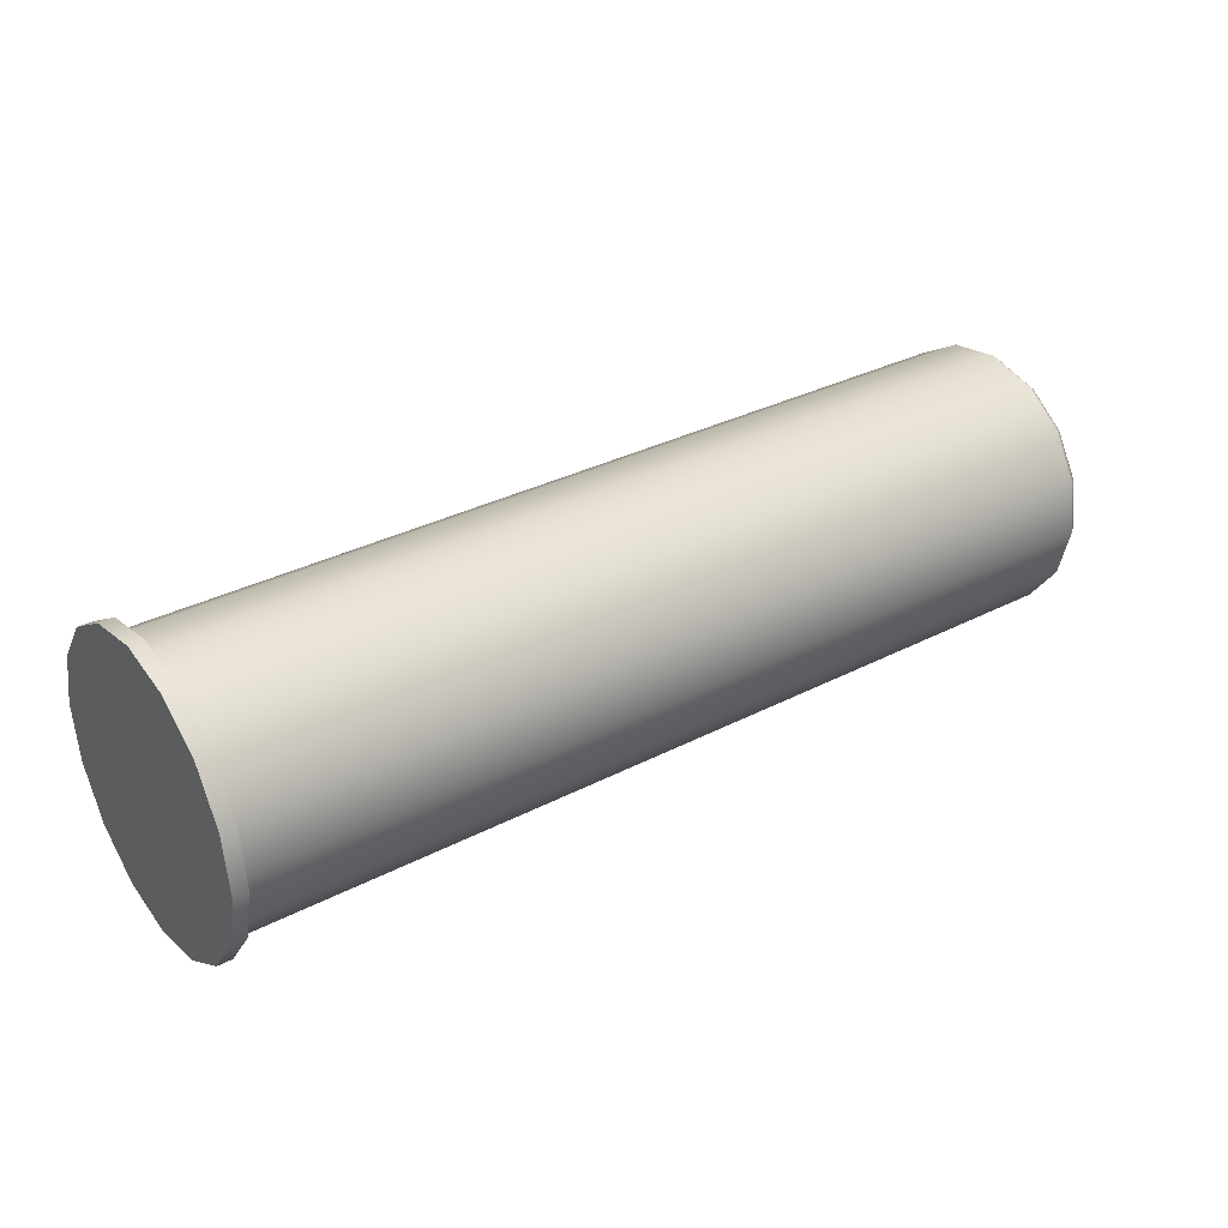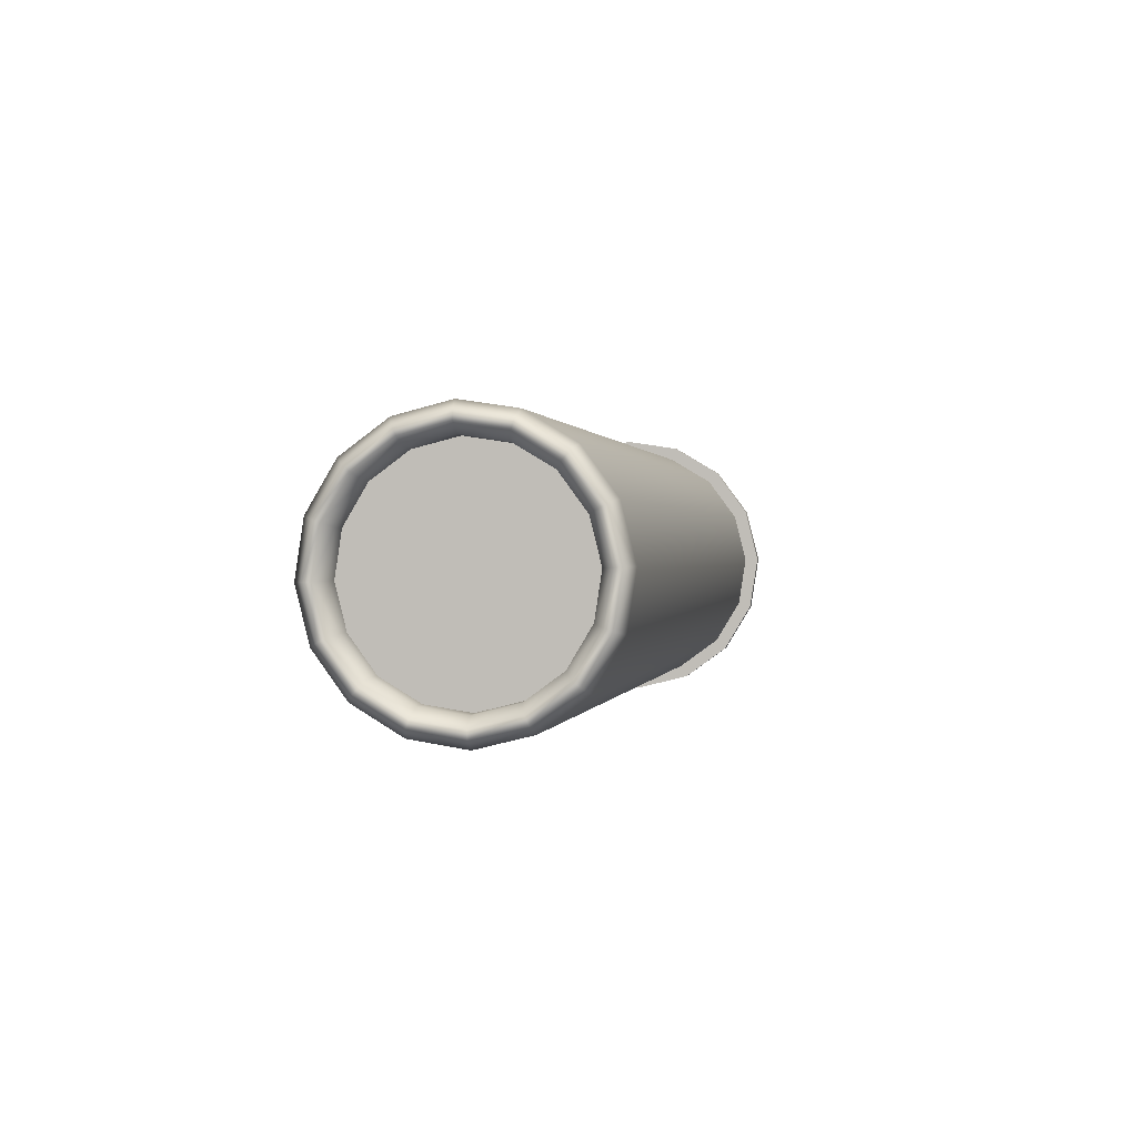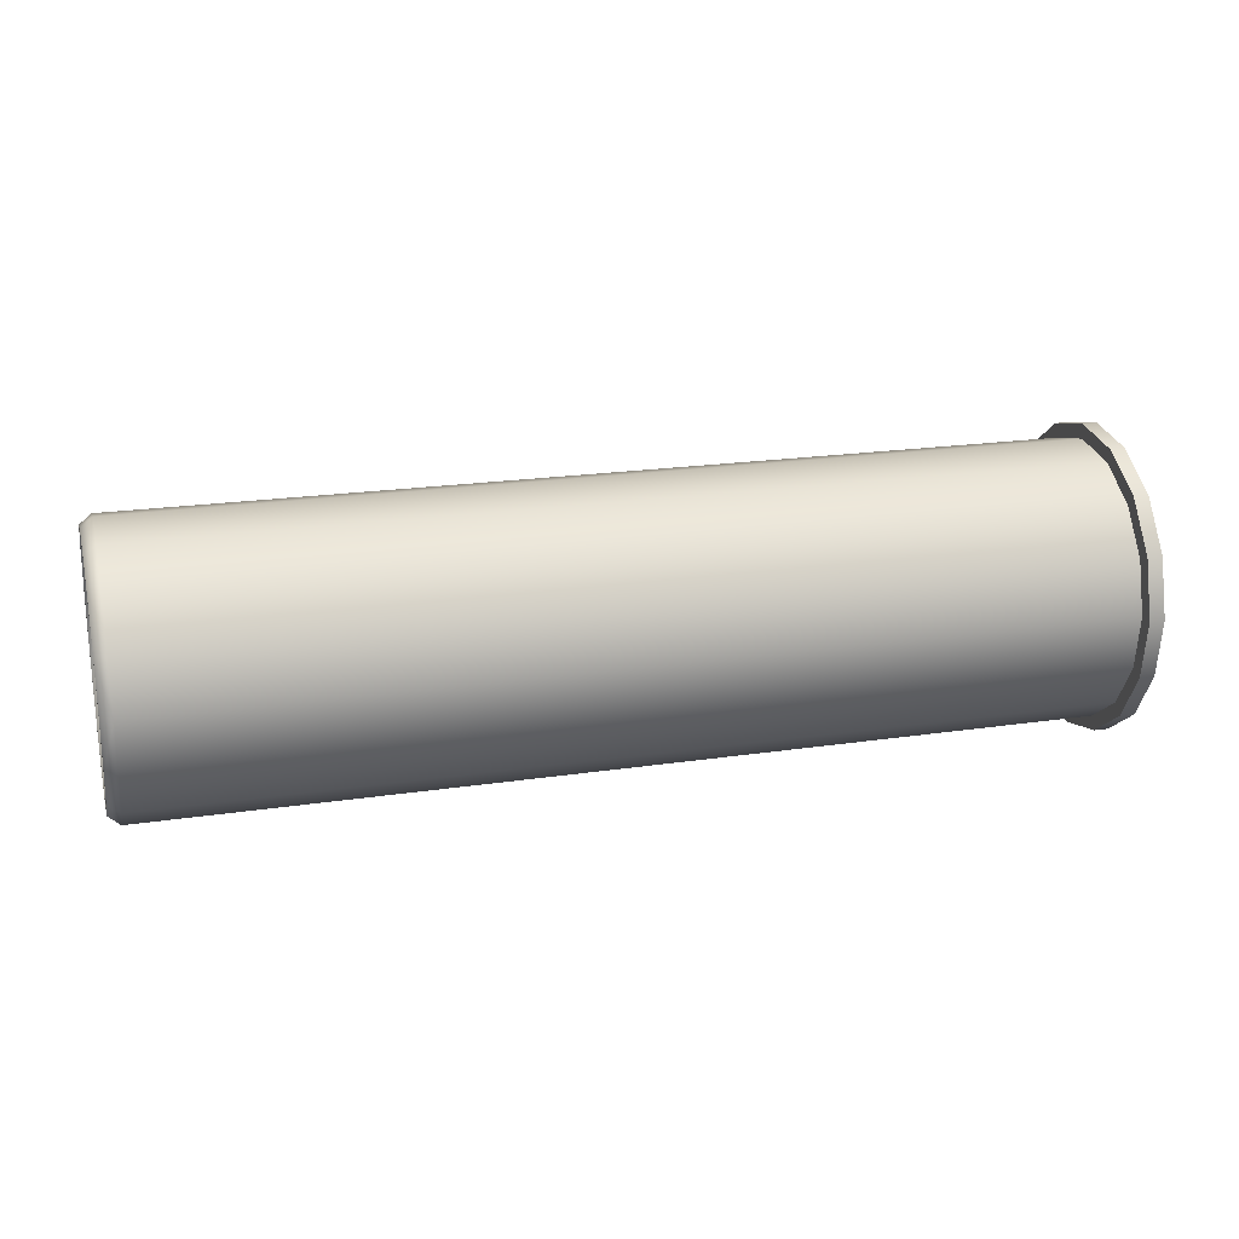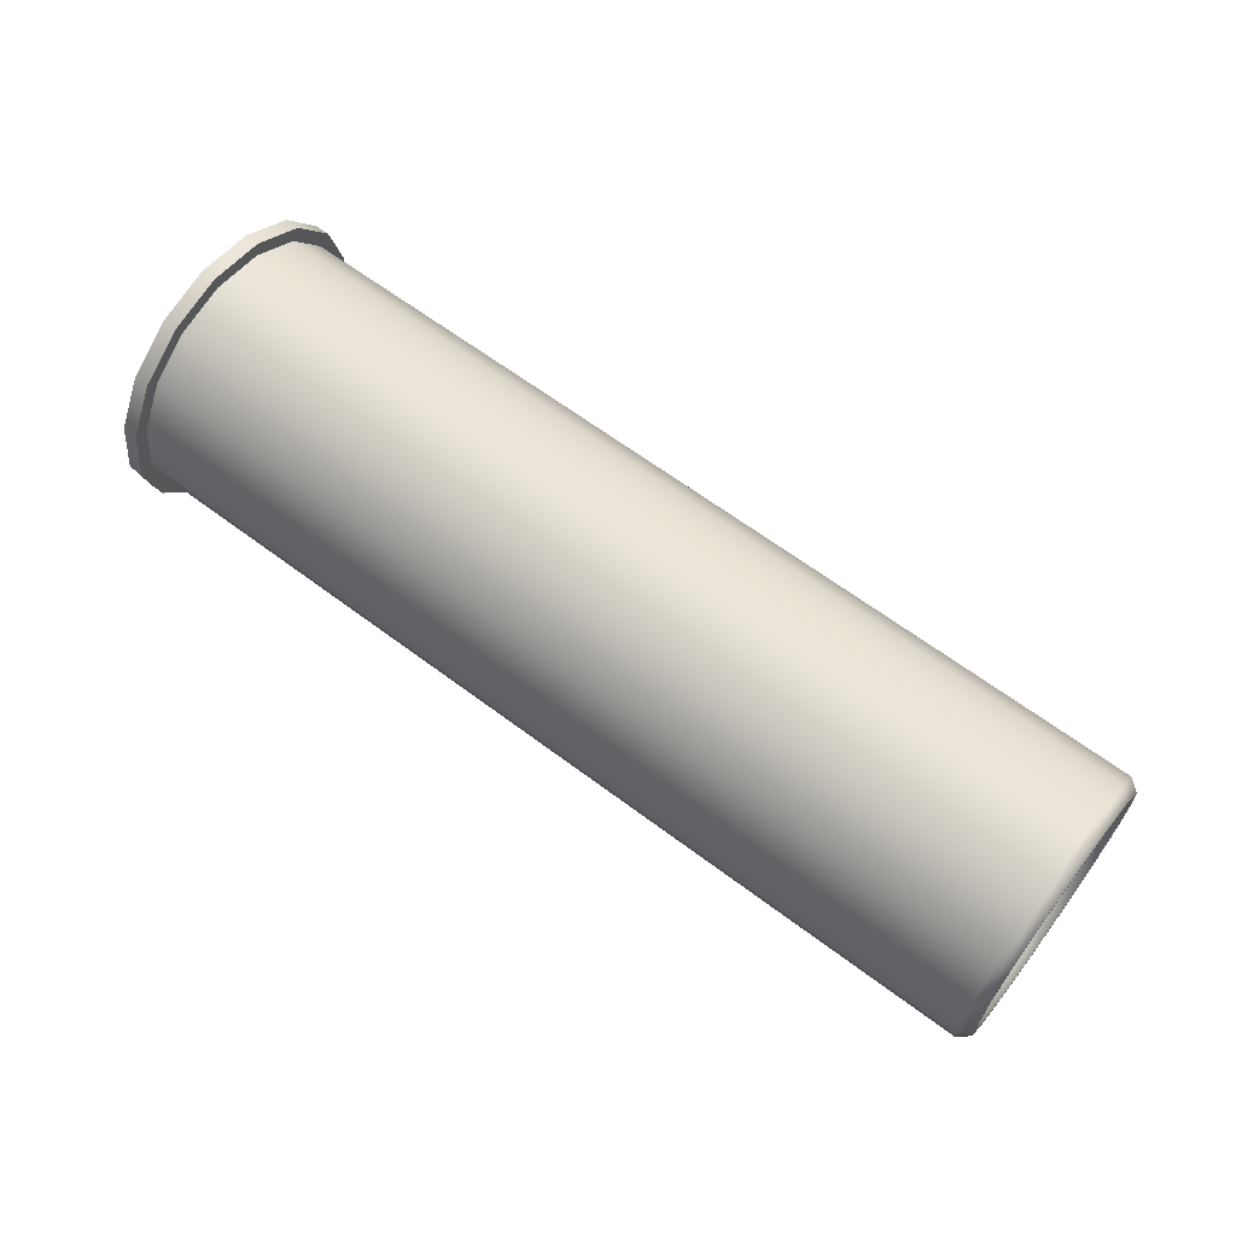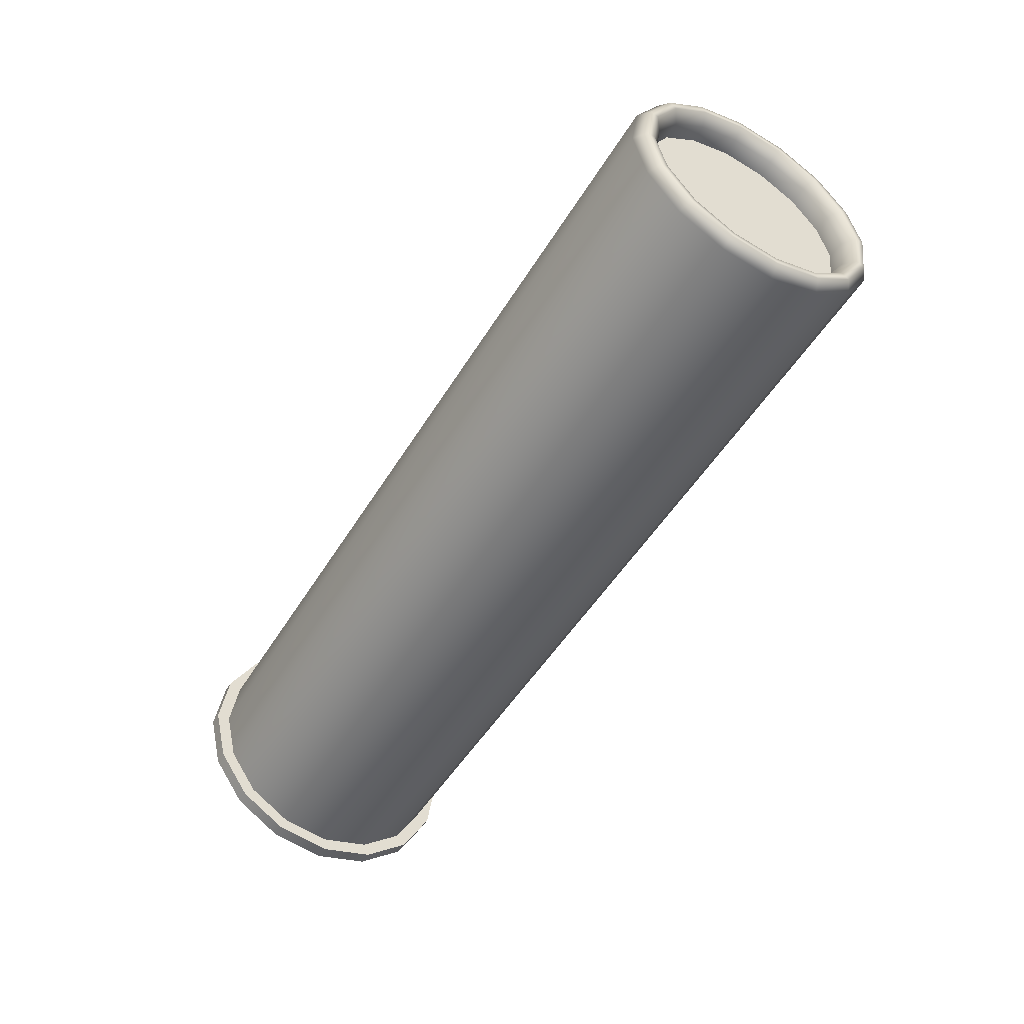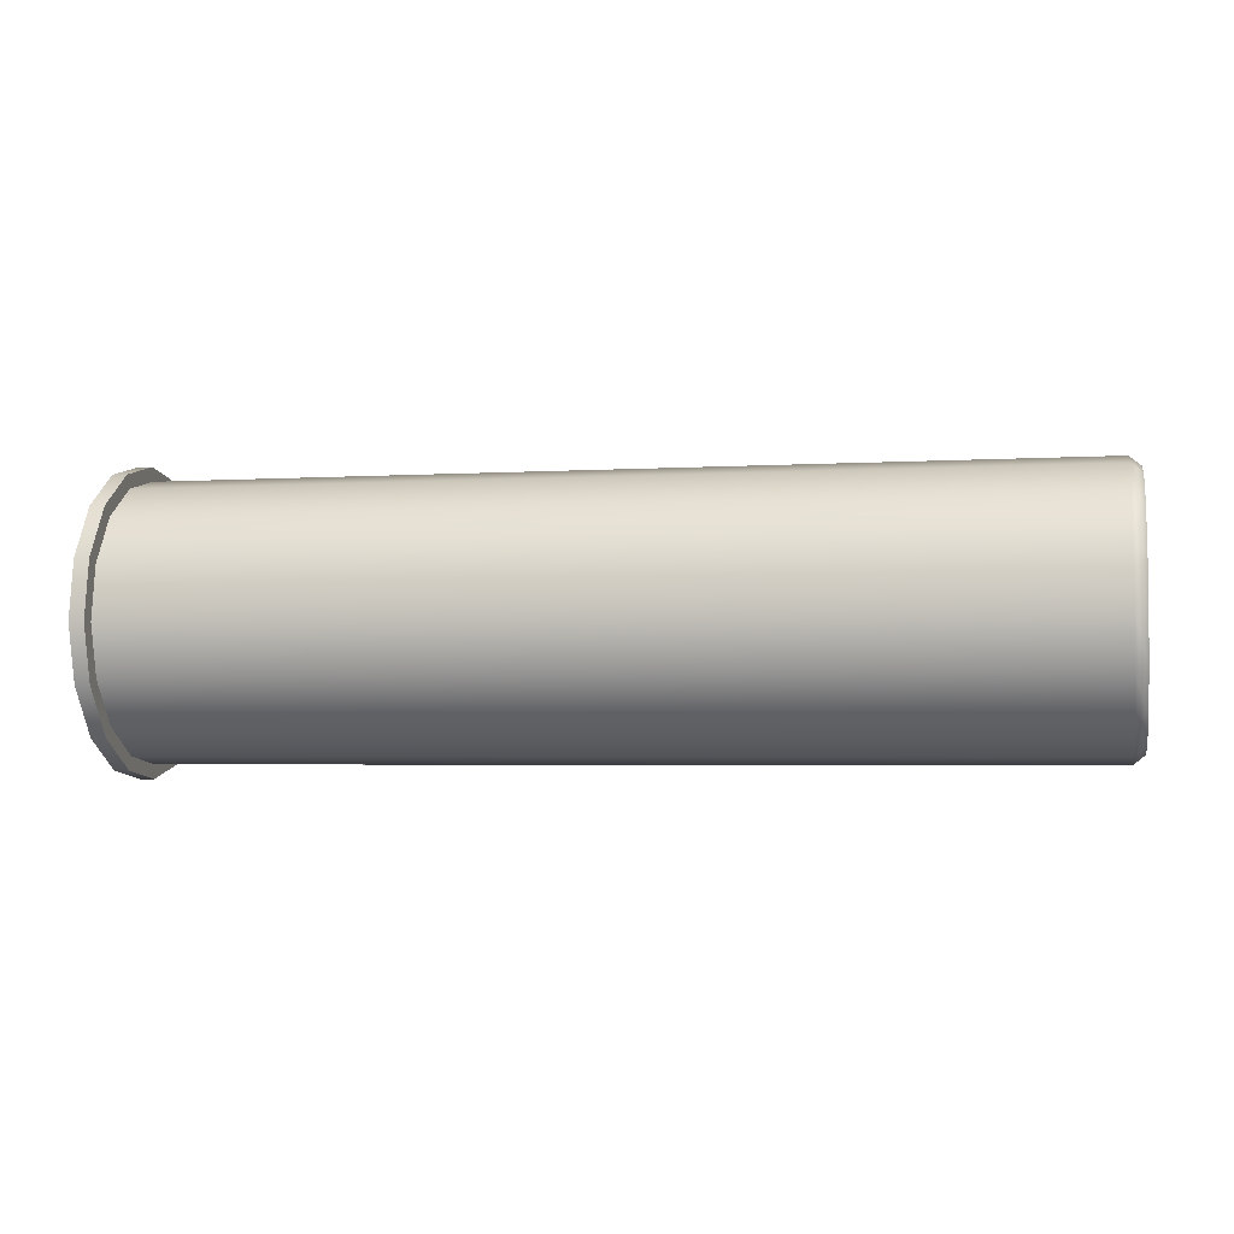
<metadata>
{"format":"obj","ext":"obj","renderer":"f3d","projection":"perspective","resolution":1024,"background":"white","views":[{"elev":32.6,"azim":-35.8,"up":"+Z"},{"elev":0.6,"azim":100.2,"up":"+Y"},{"elev":20.6,"azim":164.8,"up":"+Z"},{"elev":63.8,"azim":37.2,"up":"+Y"},{"elev":-49.6,"azim":59.9,"up":"+Z"},{"elev":-3.5,"azim":11.8,"up":"+Z"}]}
</metadata>
<code>
o SM_ShotgunShell12Gauge.002
v 0.3518 -0.05942 0.05655
v 0.3518 -0.03304 0.0759
v 0.3649 -0.03304 0.07643
v 0.3649 -0.05944 0.05713
v 0.3518 0.03109 0.07892
v 0.3649 -0.001336 0.08441
v 0.3518 -0.001314 0.0839
v 0.3649 0.03127 0.0794
v 0.3518 0.05924 0.06211
v 0.3649 0.0791 0.0359
v 0.3649 0.05958 0.06249
v 0.3518 0.07864 0.03568
v 0.3649 0.08717 0.003917
v 0.3518 0.0817 -0.02845
v 0.3649 0.08218 -0.02862
v 0.3518 0.08667 0.003891
v 0.3649 0.03876 -0.07636
v 0.3649 0.06531 -0.05689
v 0.3518 0.06493 -0.05655
v 0.3518 0.03855 -0.0759
v 0.3518 -0.02559 -0.07892
v 0.3518 -0.05373 -0.06211
v 0.3649 -0.02576 -0.0794
v 0.3649 -0.05407 -0.06249
v -0.3563 0.1079 0.04954
v -0.3446 0.119 0.005519
v -0.3563 0.119 0.005519
v -0.3446 0.1079 0.04954
v 0.3737 -0.03886 0.08886
v 0.3737 -0.001927 0.09816
v 0.3649 -0.002238 0.1053
v 0.3649 -0.04186 0.09528
v 0.3649 -0.08166 -0.003917
v 0.3518 -0.07314 -0.03568
v 0.3518 -0.08116 -0.003891
v 0.3649 -0.07361 -0.03589
v 0.3518 -0.0762 0.02845
v 0.3518 0.006822 -0.0839
v 0.3737 -0.06489 0.06209
v 0.3737 -0.0696 0.06637
v 0.3737 -0.03617 0.08311
v 0.3737 0.06886 0.07269
v 0.3649 0.03838 0.09902
v 0.3737 0.03595 0.09233
v 0.3649 0.07365 0.07796
v 0.3737 0.03379 0.08635
v 0.3737 -0.001659 0.0918
v 0.3649 0.108 0.004992
v 0.3649 0.09796 0.04483
v 0.3737 0.09153 0.04179
v 0.3737 0.1009 0.004629
v 0.3737 0.06457 0.06797
v 0.3737 0.08579 0.03906
v 0.3649 0.1018 -0.03562
v 0.3737 0.07547 -0.06613
v 0.3649 0.08071 -0.0709
v 0.3737 0.0951 -0.03324
v 0.3737 0.09456 0.004295
v 0.3737 0.08912 -0.0311
v 0.3649 0.007746 -0.1053
v 0.3649 0.04759 -0.09521
v 0.3737 0.04458 -0.08879
v 0.3737 0.007435 -0.09816
v 0.3737 0.07076 -0.06185
v 0.3737 0.04189 -0.08304
v 0.3649 -0.03286 -0.09902
v 0.3737 -0.06335 -0.07269
v 0.3649 -0.06814 -0.07796
v 0.3737 -0.03044 -0.09234
v 0.3737 -0.05906 -0.06797
v 0.3737 -0.02827 -0.08636
v 0.3737 -0.08905 -0.004295
v 0.3737 -0.0803 -0.03906
v 0.3649 -0.07653 0.02876
v 0.3737 -0.08347 0.03124
v 0.3737 0.007167 -0.0918
v 0.3649 0.006843 -0.08441
v 0.3737 -0.08605 -0.04179
v 0.3737 -0.08945 0.03338
v 0.3737 -0.0954 -0.004629
v -0.3563 -0.08298 0.0786
v -0.3446 -0.1065 0.03952
v -0.3446 -0.08298 0.0786
v -0.3563 -0.1065 0.03952
v -0.3563 0.05228 -0.1052
v -0.3446 0.008265 -0.1163
v -0.3563 0.008265 -0.1163
v -0.3446 0.05228 -0.1052
v -0.3563 0.1122 -0.03935
v -0.3446 0.08888 -0.07833
v -0.3563 0.08888 -0.07833
v -0.3446 0.1122 -0.03935
v -0.3446 -0.04654 0.1053
v -0.3446 -0.002765 0.1163
v -0.3563 -0.002765 0.1163
v -0.3563 -0.04654 0.1053
v -0.3446 0.04211 0.1094
v -0.3446 0.08108 0.08613
v -0.3563 0.08108 0.08613
v -0.3563 0.04211 0.1094
v -0.3563 -0.07558 -0.08613
v -0.3563 -0.0366 -0.1094
v -0.3446 -0.0366 -0.1094
v -0.3446 -0.07558 -0.08613
v 0.3649 -0.1025 -0.004992
v 0.3649 -0.09248 -0.04483
v 0.3649 -0.09613 0.03576
v 0.3649 -0.07484 0.07114
v -0.3563 -0.1025 -0.04952
v -0.3563 -0.1135 -0.005512
v -0.3446 -0.1135 -0.005512
v -0.3446 -0.1025 -0.04952
v -0.3446 0.07365 0.07796
v -0.3446 0.09796 0.04483
v -0.3446 0.108 0.004992
v -0.3446 0.1018 -0.03562
v -0.3446 0.08071 -0.0709
v -0.3446 0.04759 -0.09521
v -0.3446 0.007746 -0.1053
v -0.3446 -0.03286 -0.09902
v -0.3446 -0.06814 -0.07796
v -0.3446 -0.09248 -0.04483
v -0.3446 -0.1025 -0.004992
v -0.3446 -0.09613 0.03576
v -0.3446 -0.07484 0.07114
v -0.3446 -0.04186 0.09528
v -0.3446 -0.002238 0.1053
v -0.3446 0.03838 0.09902
f 1 2 3
f 1 3 4
f 5 6 7
f 6 5 8
f 9 10 11
f 10 9 12
f 13 14 15
f 14 13 16
f 17 18 19
f 17 19 20
f 21 22 23
f 24 23 22
f 25 26 27
f 26 25 28
f 29 30 31
f 29 31 32
f 33 34 35
f 34 33 36
f 21 20 12
f 5 21 12
f 37 5 2
f 20 21 38
f 20 14 12
f 14 20 19
f 12 14 16
f 5 12 9
f 5 34 21
f 2 5 7
f 37 2 1
f 34 5 37
f 34 37 35
f 21 34 22
f 39 29 40
f 29 39 41
f 42 43 44
f 43 42 45
f 30 46 44
f 46 30 47
f 48 49 50
f 50 51 48
f 50 52 53
f 52 50 42
f 54 55 56
f 55 54 57
f 58 57 51
f 57 58 59
f 60 61 62
f 60 62 63
f 62 64 65
f 64 62 55
f 66 67 68
f 67 66 69
f 70 69 71
f 69 70 67
f 72 36 33
f 72 73 36
f 37 33 35
f 33 37 74
f 4 75 74
f 75 4 39
f 3 6 47
f 3 47 41
f 11 46 8
f 46 11 52
f 58 53 10
f 10 13 58
f 59 18 64
f 18 59 15
f 76 65 17
f 76 17 77
f 71 24 70
f 24 71 23
f 78 70 73
f 70 78 67
f 79 72 75
f 72 79 80
f 81 82 83
f 82 81 84
f 85 86 87
f 86 85 88
f 89 90 91
f 90 89 92
f 93 94 95
f 93 95 96
f 97 98 99
f 97 99 100
f 101 102 103
f 101 103 104
f 105 78 80
f 105 106 78
f 40 107 79
f 107 40 108
f 96 84 81
f 84 85 102
f 84 109 110
f 89 84 25
f 89 25 27
f 109 102 101
f 84 102 109
f 100 84 96
f 100 96 95
f 25 84 100
f 25 100 99
f 85 84 89
f 85 89 91
f 102 85 87
f 94 97 100
f 94 100 95
f 8 47 6
f 47 8 46
f 42 44 52
f 52 44 46
f 44 31 30
f 31 44 43
f 9 8 5
f 8 9 11
f 83 93 96
f 83 96 81
f 41 39 4
f 4 3 41
f 29 47 30
f 41 47 29
f 40 29 32
f 40 32 108
f 2 7 6
f 2 6 3
f 79 105 80
f 105 79 107
f 84 111 82
f 111 84 110
f 40 75 39
f 75 40 79
f 74 72 33
f 72 74 75
f 1 74 37
f 74 1 4
f 106 67 78
f 106 68 67
f 80 73 72
f 73 80 78
f 73 70 24
f 73 24 36
f 36 22 34
f 22 36 24
f 112 101 104
f 101 112 109
f 87 103 102
f 103 87 86
f 76 23 71
f 23 76 77
f 71 63 76
f 63 71 69
f 60 69 66
f 69 60 63
f 38 21 77
f 23 77 21
f 91 88 85
f 88 91 90
f 18 65 64
f 65 18 17
f 63 62 76
f 76 62 65
f 61 56 55
f 55 62 61
f 77 17 20
f 77 20 38
f 27 92 89
f 92 27 26
f 58 15 59
f 15 58 13
f 57 64 55
f 64 57 59
f 48 57 54
f 57 48 51
f 15 19 18
f 19 15 14
f 53 11 10
f 11 53 52
f 51 53 58
f 53 51 50
f 49 45 42
f 42 50 49
f 99 28 25
f 28 99 98
f 12 13 10
f 13 12 16
f 28 113 114
f 113 28 98
f 26 28 115
f 114 115 28
f 115 92 26
f 92 115 116
f 92 117 90
f 117 92 116
f 88 117 118
f 117 88 90
f 86 88 119
f 119 88 118
f 103 119 120
f 119 103 86
f 120 121 103
f 103 121 104
f 112 121 122
f 121 112 104
f 111 112 123
f 123 112 122
f 82 123 124
f 123 82 111
f 83 82 125
f 124 125 82
f 125 93 83
f 93 125 126
f 93 127 94
f 127 93 126
f 97 127 128
f 127 97 94
f 98 97 113
f 113 97 128
f 113 49 114
f 49 113 45
f 48 116 115
f 116 48 54
f 54 117 116
f 117 54 56
f 117 61 118
f 61 117 56
f 118 60 119
f 60 118 61
f 120 60 66
f 60 120 119
f 121 66 68
f 66 121 120
f 106 122 121
f 106 121 68
f 105 123 122
f 105 122 106
f 124 105 107
f 105 124 123
f 125 107 108
f 107 125 124
f 108 126 125
f 126 108 32
f 126 32 31
f 31 127 126
f 31 128 127
f 128 31 43
f 43 113 128
f 113 43 45
f 114 49 48
f 114 48 115
f 110 112 111
f 112 110 109

</code>
